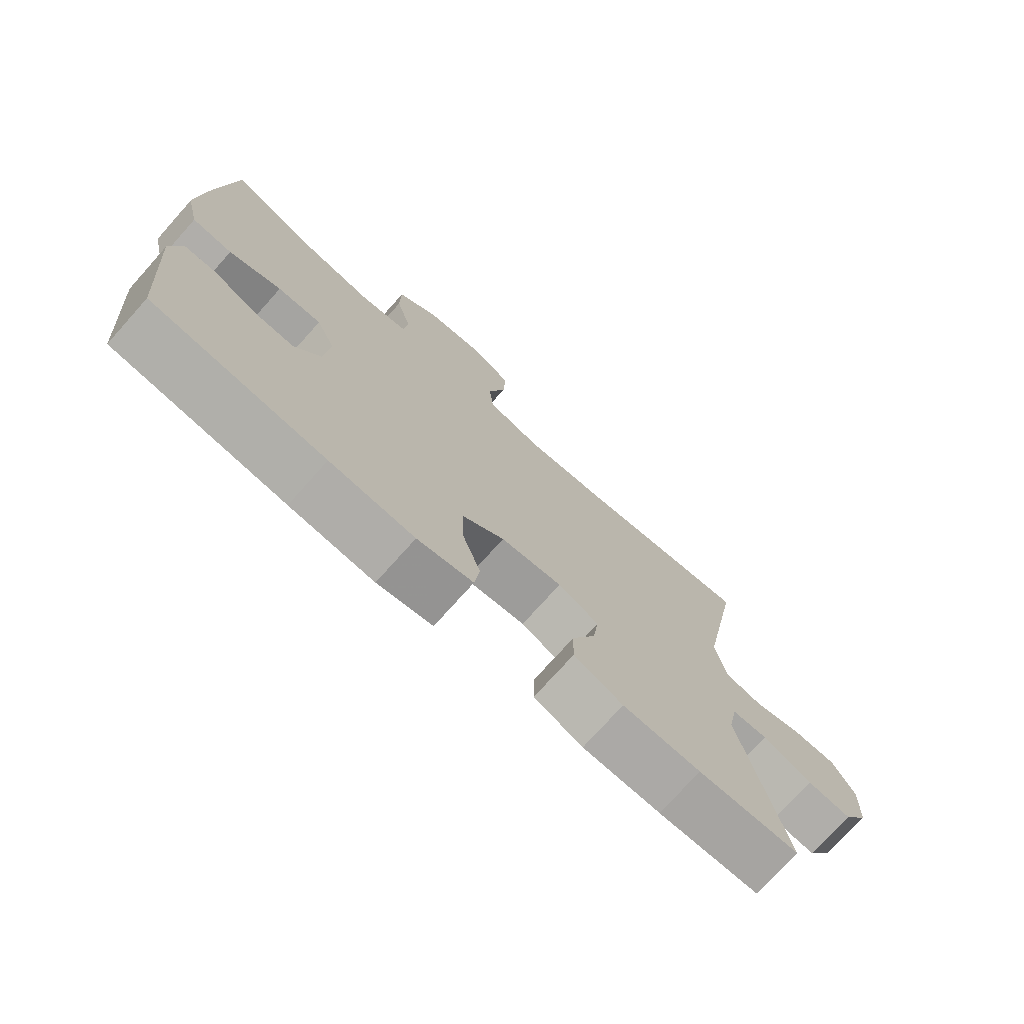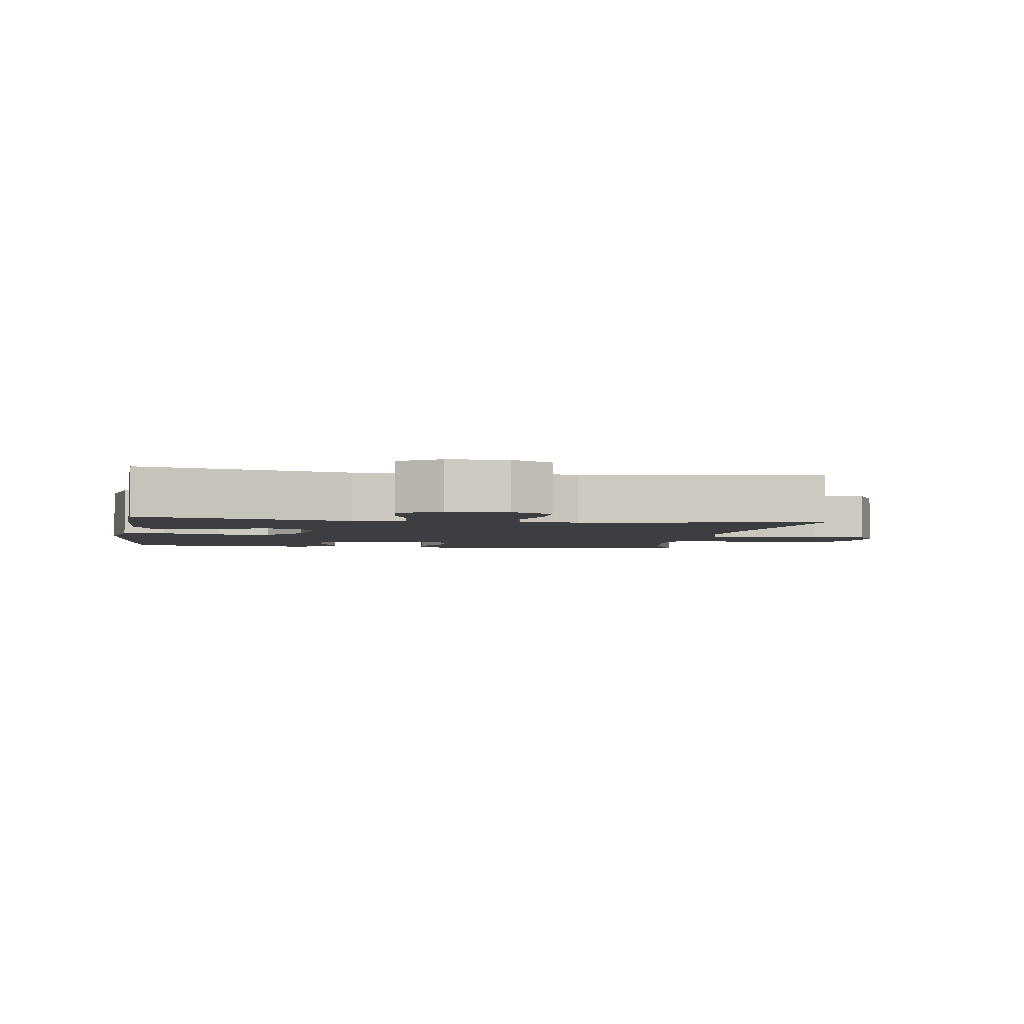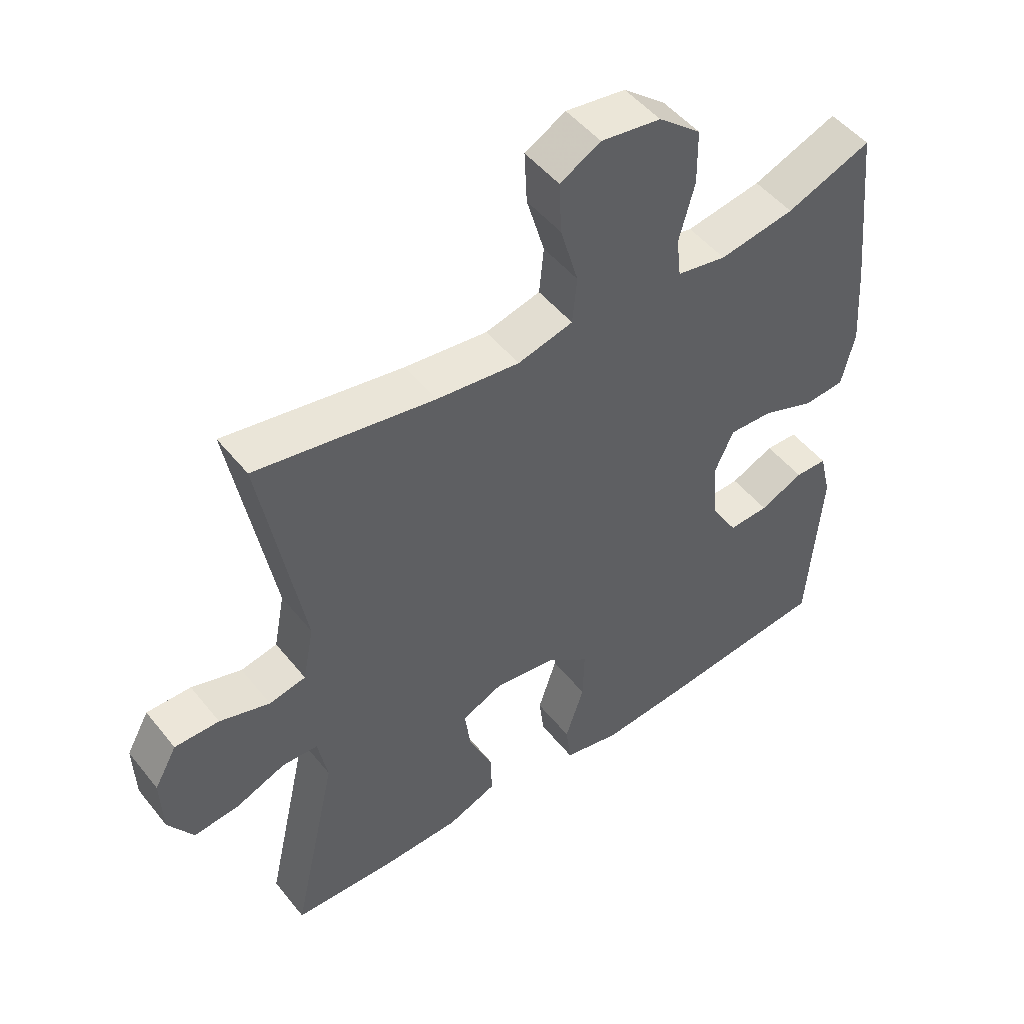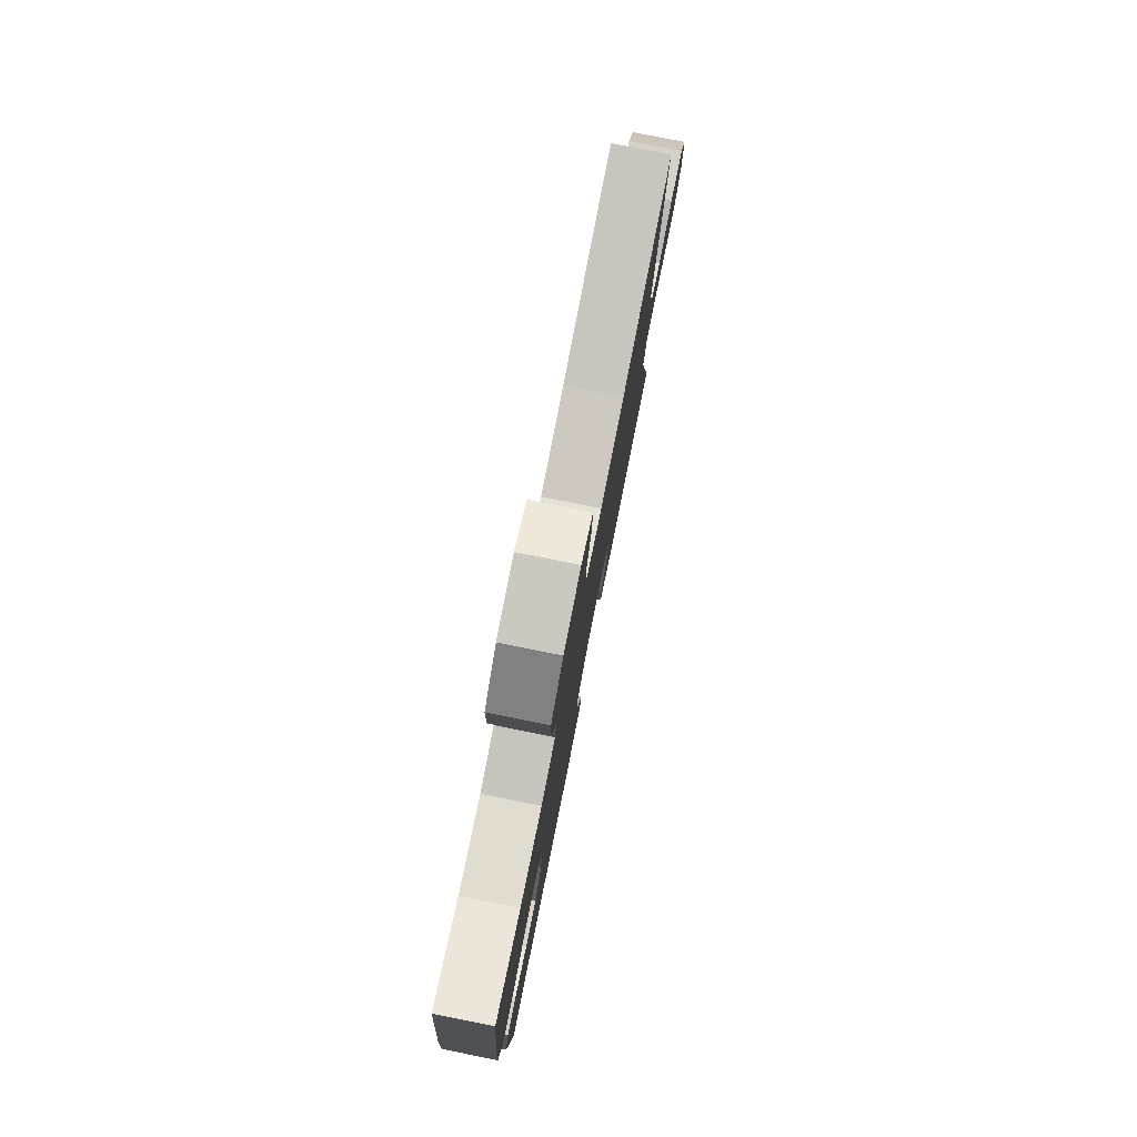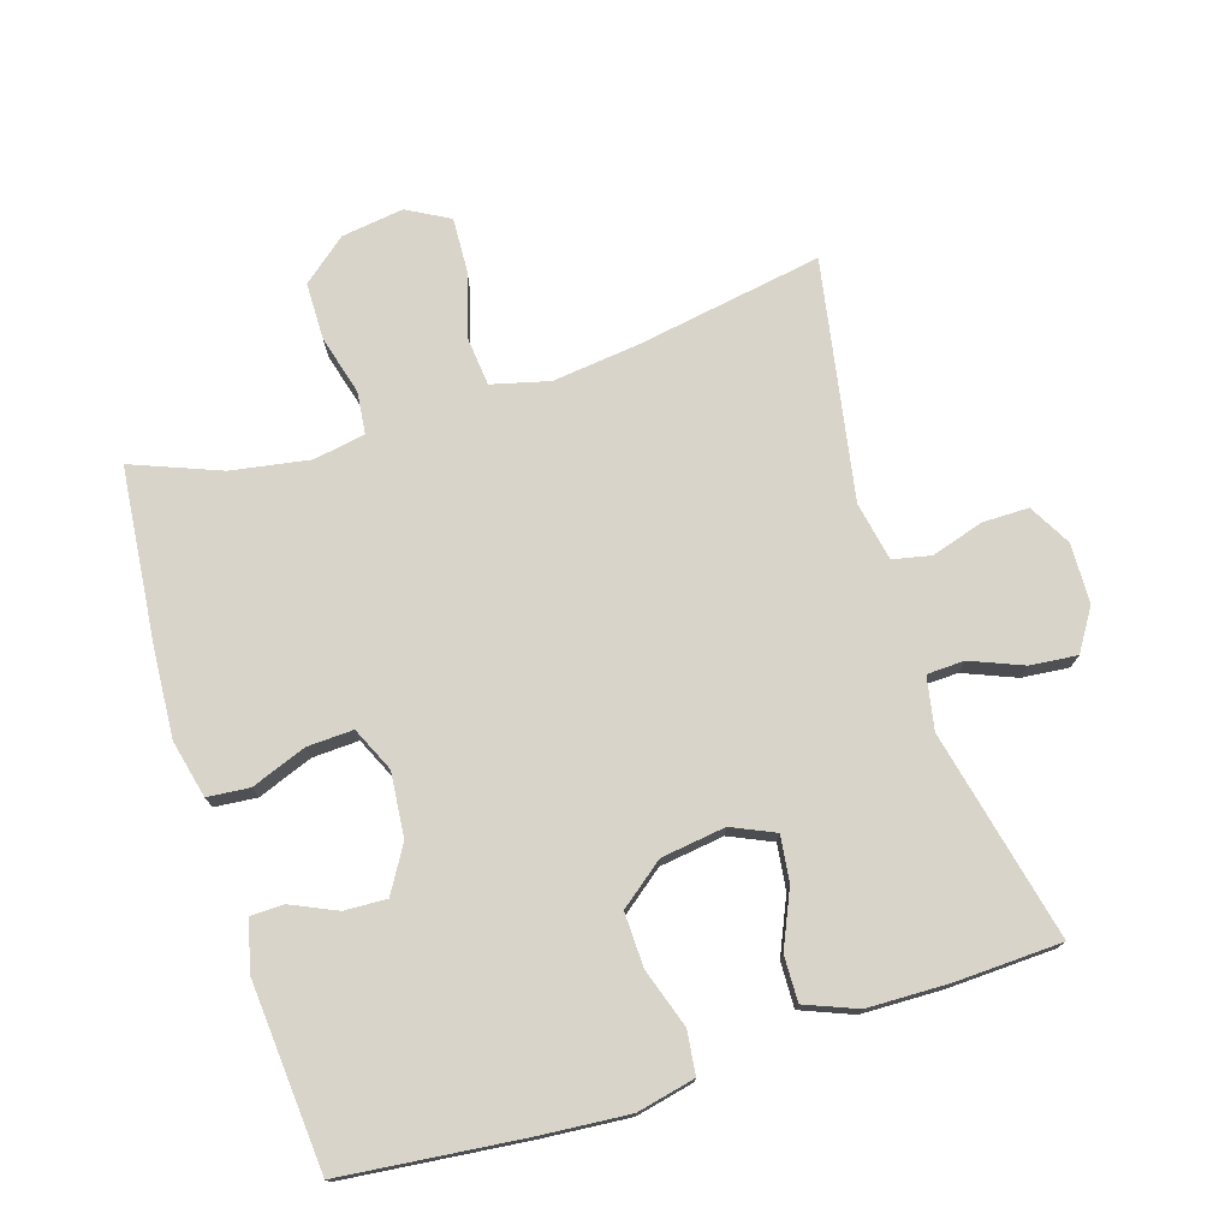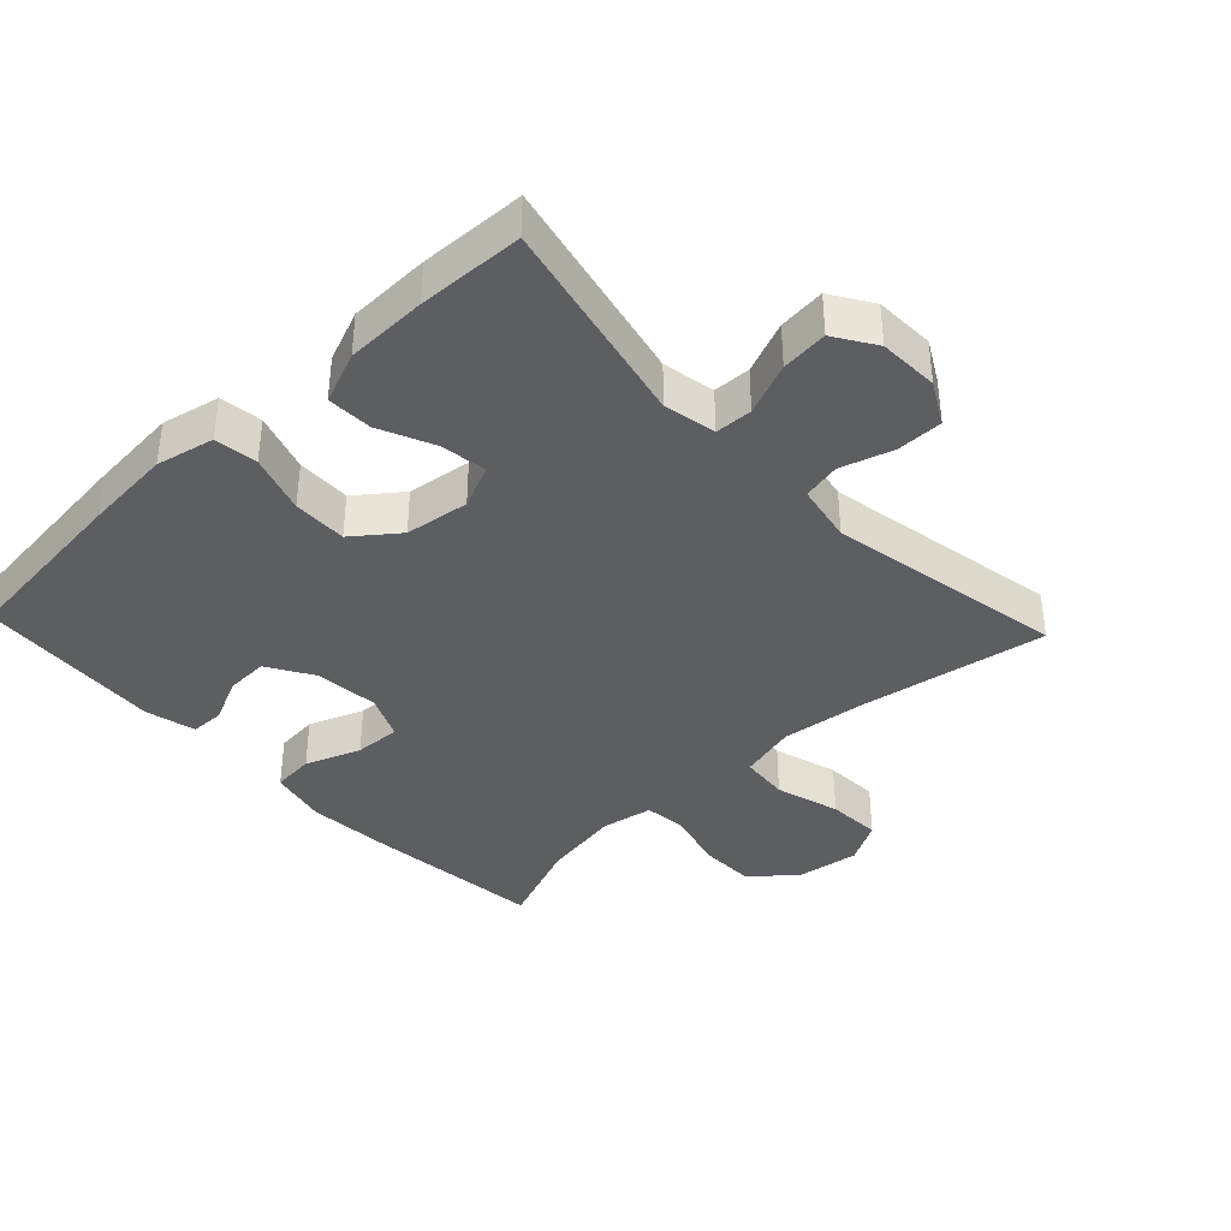
<metadata>
{"format":"obj","ext":"obj","renderer":"f3d","projection":"perspective","resolution":1024,"background":"white","views":[{"elev":-74.8,"azim":138.2,"up":"+Z"},{"elev":-3.2,"azim":-98.9,"up":"+Y"},{"elev":49.2,"azim":-37.0,"up":"+Z"},{"elev":79.7,"azim":101.3,"up":"+Z"},{"elev":75.1,"azim":162.4,"up":"+Y"},{"elev":-38.3,"azim":-136.7,"up":"+Y"}]}
</metadata>
<code>
v 0.5 0.07 -0.5
v 0.231 0.07 -0.529
v 0.099 0.07 -0.54
v 0.012 0.07 -0.521
v 0.004 0.07 -0.457
v 0.033 0.07 -0.369
v 0.035 0.07 -0.288
v -0.031 0.07 -0.237
v -0.127 0.07 -0.224
v -0.191 0.07 -0.253
v -0.182 0.07 -0.321
v -0.145 0.07 -0.404
v -0.143 0.07 -0.472
v -0.22 0.07 -0.503
v -0.342 0.07 -0.506
v -0.5 0.07 -0.5
v -0.43 0.07 -0.187
v -0.445 0.07 -0.109
v -0.501 0.07 -0.107
v -0.579 0.07 -0.139
v -0.649 0.07 -0.146
v -0.688 0.07 -0.085
v -0.691 0.07 0.005
v -0.656 0.07 0.068
v -0.587 0.07 0.068
v -0.509 0.07 0.044
v -0.452 0.07 0.056
v -0.435 0.07 0.144
v -0.5 0.07 0.5
v -0.222 0.07 0.453
v -0.093 0.07 0.438
v -0.007 0.07 0.46
v 0 0.07 0.533
v -0.028 0.07 0.629
v -0.032 0.07 0.71
v 0.031 0.07 0.745
v 0.124 0.07 0.732
v 0.19 0.07 0.678
v 0.191 0.07 0.593
v 0.167 0.07 0.504
v 0.174 0.07 0.442
v 0.251 0.07 0.428
v 0.368 0.07 0.448
v 0.5 0.07 0.5
v 0.527 0.07 0.239
v 0.536 0.07 0.107
v 0.516 0.07 0.021
v 0.453 0.07 0.015
v 0.371 0.07 0.046
v 0.302 0.07 0.049
v 0.272 0.07 -0.017
v 0.281 0.07 -0.113
v 0.322 0.07 -0.181
v 0.385 0.07 -0.178
v 0.453 0.07 -0.147
v 0.503 0.07 -0.148
v 0.521 0.07 -0.224
v 0.5 0 -0.5
v 0.231 0 -0.529
v 0.099 0 -0.54
v 0.012 0 -0.521
v 0.004 0 -0.457
v 0.033 0 -0.369
v 0.035 0 -0.288
v -0.031 0 -0.237
v -0.127 0 -0.224
v -0.191 0 -0.253
v -0.182 0 -0.321
v -0.145 0 -0.404
v -0.143 0 -0.472
v -0.22 0 -0.503
v -0.342 0 -0.506
v -0.5 0 -0.5
v -0.43 0 -0.187
v -0.445 0 -0.109
v -0.501 0 -0.107
v -0.579 0 -0.139
v -0.649 0 -0.146
v -0.688 0 -0.085
v -0.691 0 0.005
v -0.656 0 0.068
v -0.587 0 0.068
v -0.509 0 0.044
v -0.452 0 0.056
v -0.435 0 0.144
v -0.5 0 0.5
v -0.222 0 0.453
v -0.093 0 0.438
v -0.007 0 0.46
v 0 0 0.533
v -0.028 0 0.629
v -0.032 0 0.71
v 0.031 0 0.745
v 0.124 0 0.732
v 0.19 0 0.678
v 0.191 0 0.593
v 0.167 0 0.504
v 0.174 0 0.442
v 0.251 0 0.428
v 0.368 0 0.448
v 0.5 0 0.5
v 0.527 0 0.239
v 0.536 0 0.107
v 0.516 0 0.021
v 0.453 0 0.015
v 0.371 0 0.046
v 0.302 0 0.049
v 0.272 0 -0.017
v 0.281 0 -0.113
v 0.322 0 -0.181
v 0.385 0 -0.178
v 0.453 0 -0.147
v 0.503 0 -0.148
v 0.521 0 -0.224
f 4 5 6
f 3 4 6
f 2 3 6
f 1 2 6
f 57 1 6
f 56 57 6
f 55 56 6
f 54 55 6
f 53 54 6 7
f 52 53 7 8
f 51 52 8 9
f 50 51 9 10
f 47 48 49
f 46 47 49
f 45 46 49
f 44 45 49
f 43 44 49
f 42 43 49 50
f 41 42 50 10
f 38 39 40
f 37 38 40
f 36 37 40
f 35 36 40
f 34 35 40
f 33 34 40
f 32 33 40 41
f 31 32 41 10
f 28 29 30
f 30 31 10
f 28 30 10
f 27 28 10
f 24 25 26
f 23 24 26
f 22 23 26
f 21 22 26
f 20 21 26
f 19 20 26
f 18 19 26 27
f 27 10 11
f 18 27 11
f 17 18 11
f 15 16 17
f 14 15 17
f 13 14 17
f 12 13 17
f 11 12 17
f 63 62 61
f 63 61 60
f 63 60 59
f 63 59 58
f 63 58 114
f 63 114 113
f 63 113 112
f 63 112 111
f 64 63 111 110
f 65 64 110 109
f 66 65 109 108
f 67 66 108 107
f 106 105 104
f 106 104 103
f 106 103 102
f 106 102 101
f 106 101 100
f 107 106 100 99
f 67 107 99 98
f 97 96 95
f 97 95 94
f 97 94 93
f 97 93 92
f 97 92 91
f 97 91 90
f 98 97 90 89
f 67 98 89 88
f 87 86 85
f 67 88 87
f 67 87 85
f 67 85 84
f 83 82 81
f 83 81 80
f 83 80 79
f 83 79 78
f 83 78 77
f 83 77 76
f 84 83 76 75
f 68 67 84
f 68 84 75
f 68 75 74
f 74 73 72
f 74 72 71
f 74 71 70
f 74 70 69
f 74 69 68
f 1 58 59 2
f 2 59 60 3
f 3 60 61 4
f 4 61 62 5
f 5 62 63 6
f 6 63 64 7
f 7 64 65 8
f 8 65 66 9
f 9 66 67 10
f 10 67 68 11
f 11 68 69 12
f 12 69 70 13
f 13 70 71 14
f 14 71 72 15
f 15 72 73 16
f 16 73 74 17
f 17 74 75 18
f 18 75 76 19
f 19 76 77 20
f 20 77 78 21
f 21 78 79 22
f 22 79 80 23
f 23 80 81 24
f 24 81 82 25
f 25 82 83 26
f 26 83 84 27
f 27 84 85 28
f 28 85 86 29
f 29 86 87 30
f 30 87 88 31
f 31 88 89 32
f 32 89 90 33
f 33 90 91 34
f 34 91 92 35
f 35 92 93 36
f 36 93 94 37
f 37 94 95 38
f 38 95 96 39
f 39 96 97 40
f 40 97 98 41
f 41 98 99 42
f 42 99 100 43
f 43 100 101 44
f 44 101 102 45
f 45 102 103 46
f 46 103 104 47
f 47 104 105 48
f 48 105 106 49
f 49 106 107 50
f 50 107 108 51
f 51 108 109 52
f 52 109 110 53
f 53 110 111 54
f 54 111 112 55
f 55 112 113 56
f 56 113 114 57
f 57 114 58 1

</code>
